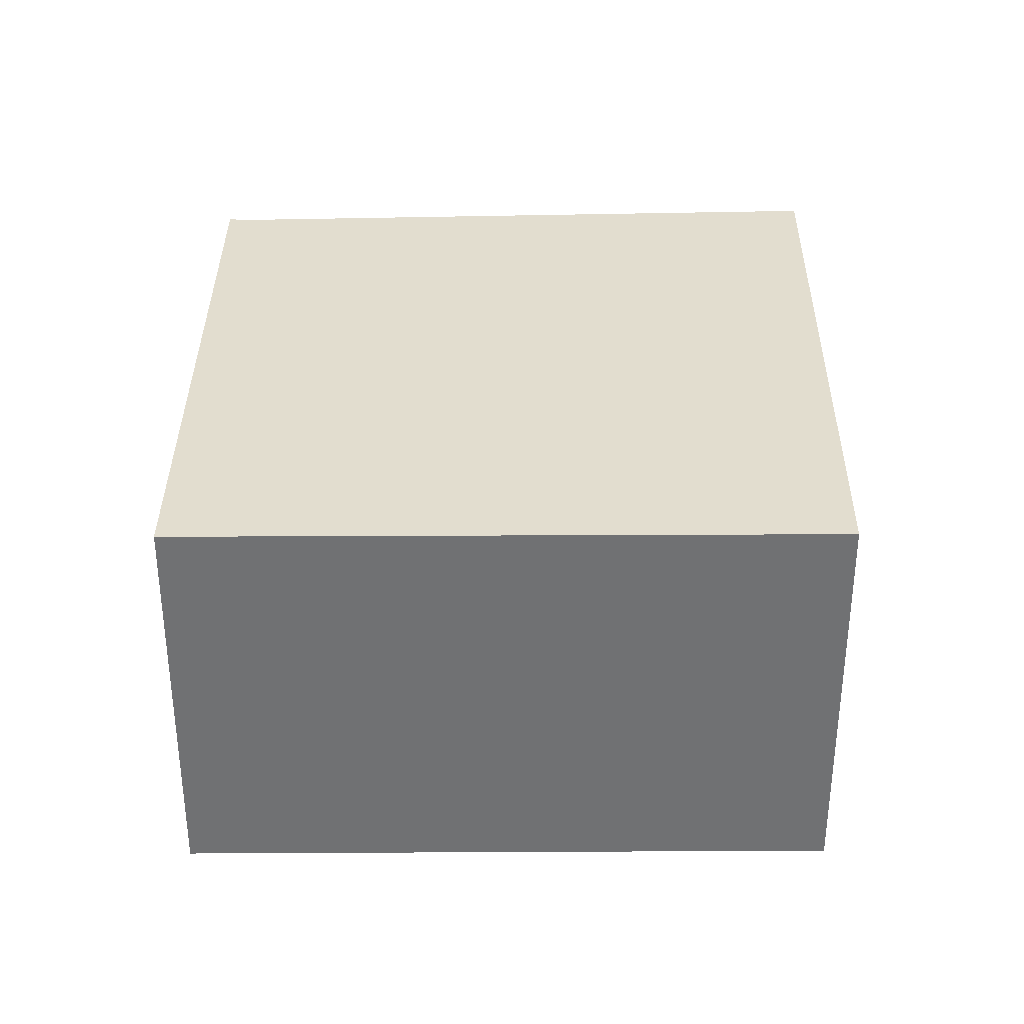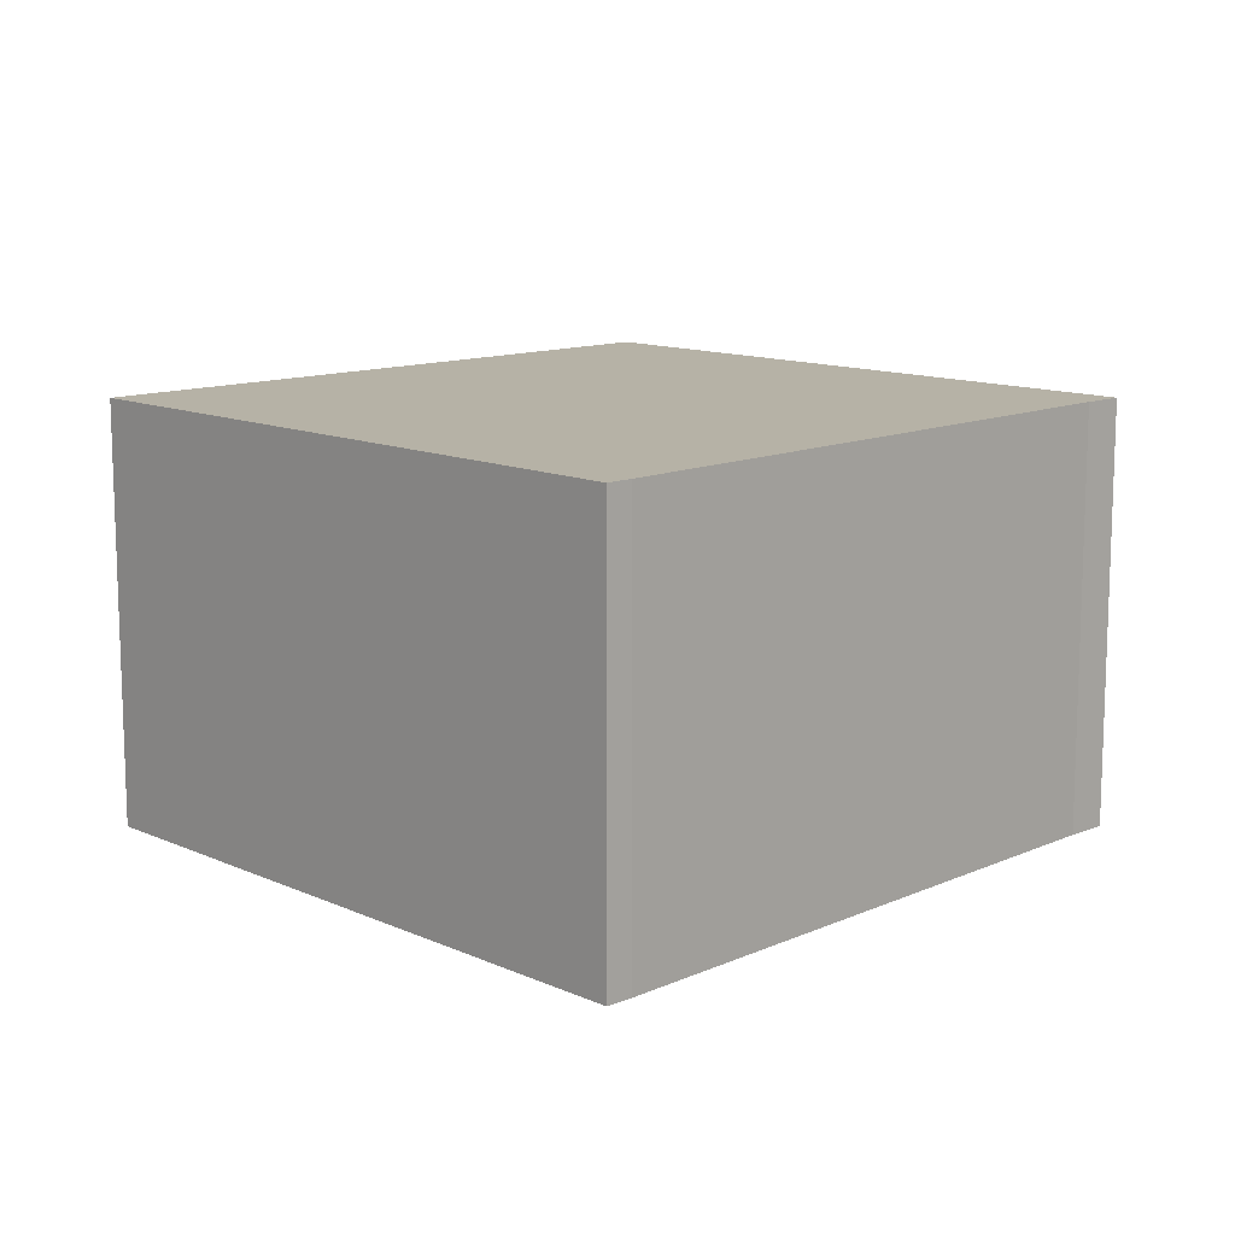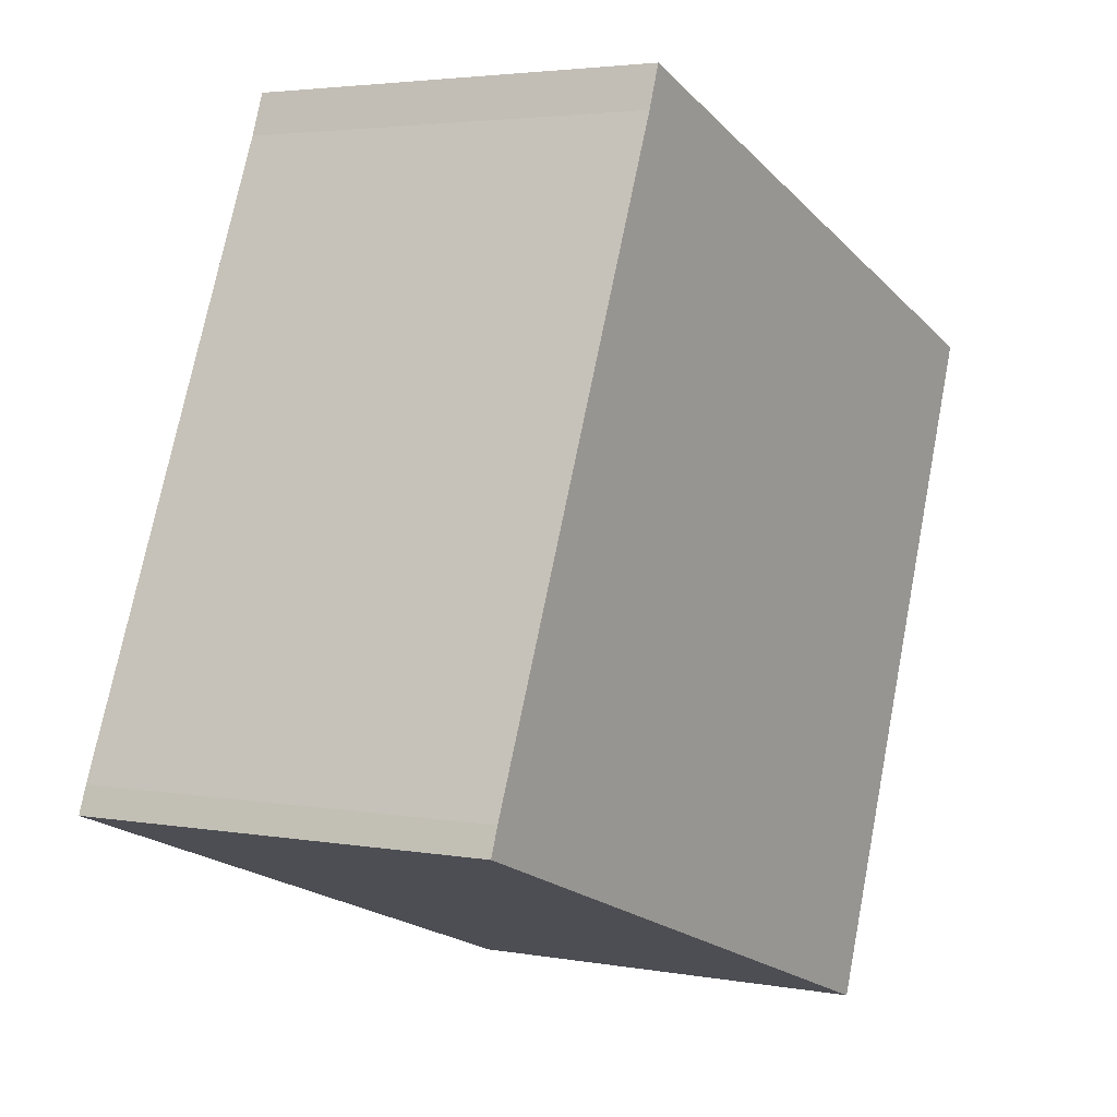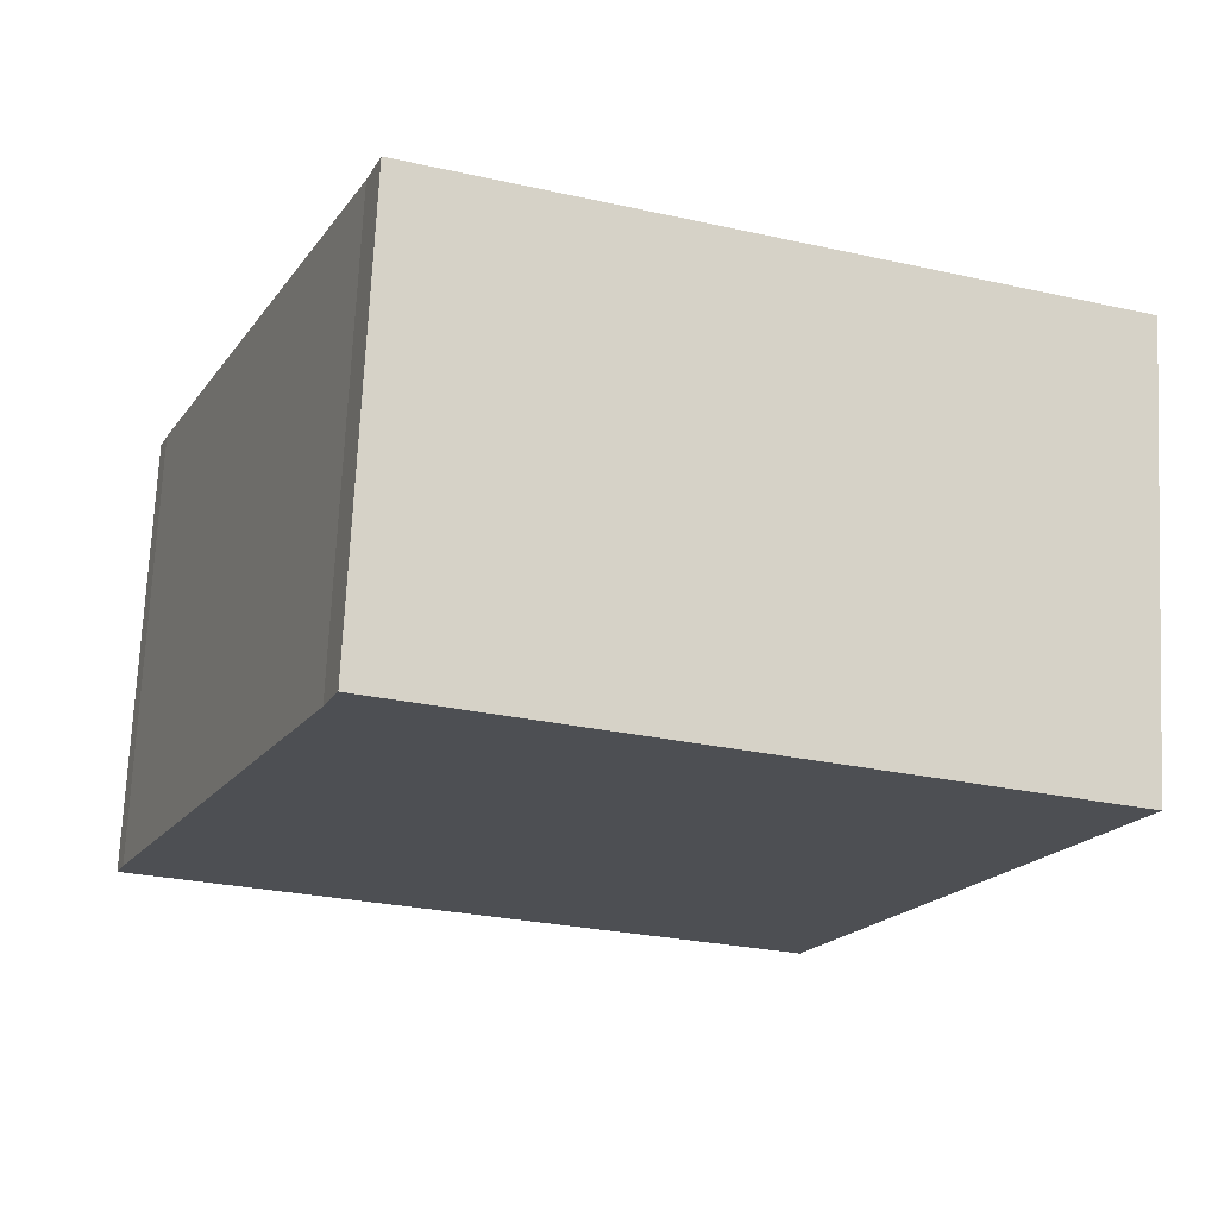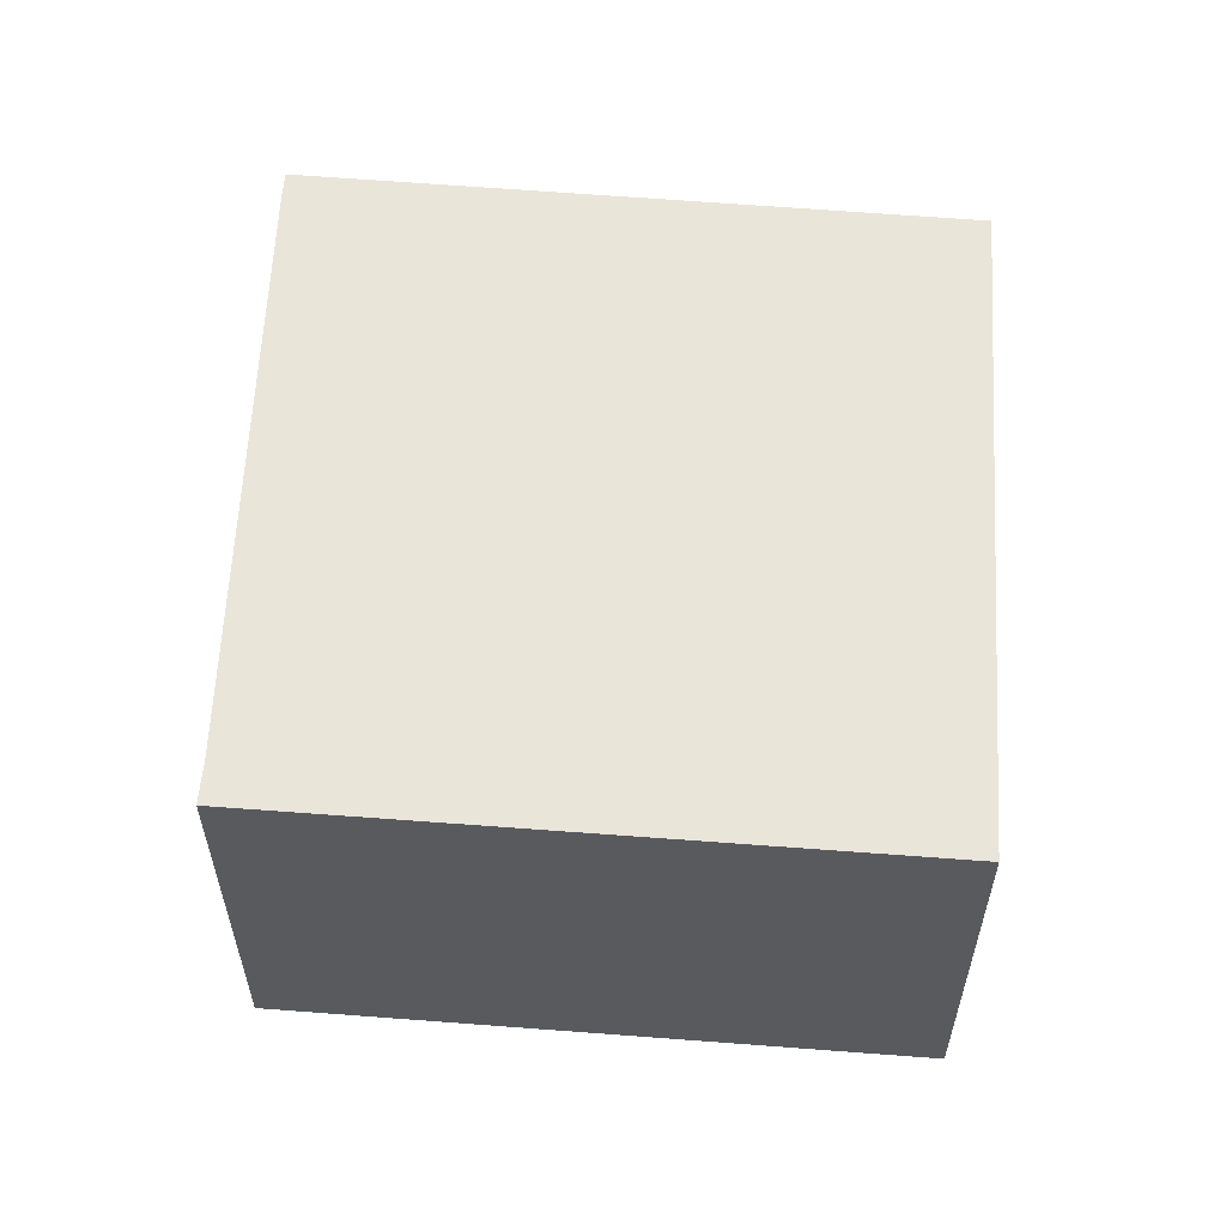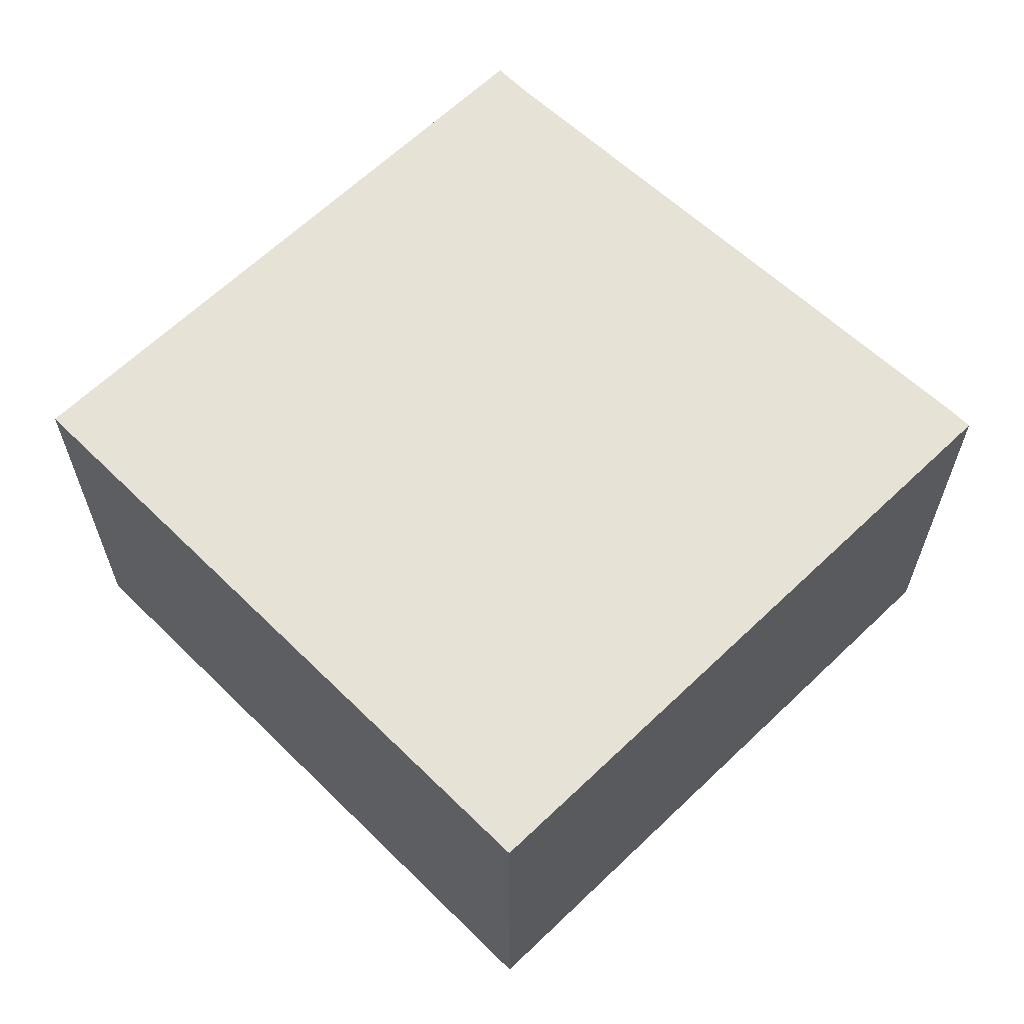
<metadata>
{"format":"obj","ext":"obj","renderer":"f3d","projection":"perspective","resolution":1024,"background":"white","views":[{"elev":34.9,"azim":110.4,"up":"+Y"},{"elev":12.2,"azim":-113.8,"up":"+Y"},{"elev":3.4,"azim":-58.5,"up":"+Z"},{"elev":72.2,"azim":2.8,"up":"+Z"},{"elev":58.1,"azim":24.6,"up":"+Y"},{"elev":63.0,"azim":155.6,"up":"+Y"}]}
</metadata>
<code>
v  0.157 6.938 0.426
v  10.61 6.938 -3.792
v  0 6.938 4.248e-16
v  4.065 6.938 9.875
v  14.62 6.938 6.778
v  4.307 6.938 10.55
v  0 0 0
v  0.157 -2.608e-17 0.426
v  4.065 -6.047e-16 9.875
v  4.307 -6.459e-16 10.55
v  14.62 -4.15e-16 6.778
v  10.61 2.322e-16 -3.792
g defaultobject
f 1 2 3
f 2 1 4
f 2 4 5
f 5 4 6
f 7 1 3
f 1 7 8
f 8 4 1
f 4 8 9
f 9 6 4
f 6 9 10
f 10 5 6
f 5 10 11
f 11 2 5
f 2 11 12
f 12 3 2
f 3 12 7
f 10 12 11
f 12 10 9
f 12 9 8
f 12 8 7

</code>
